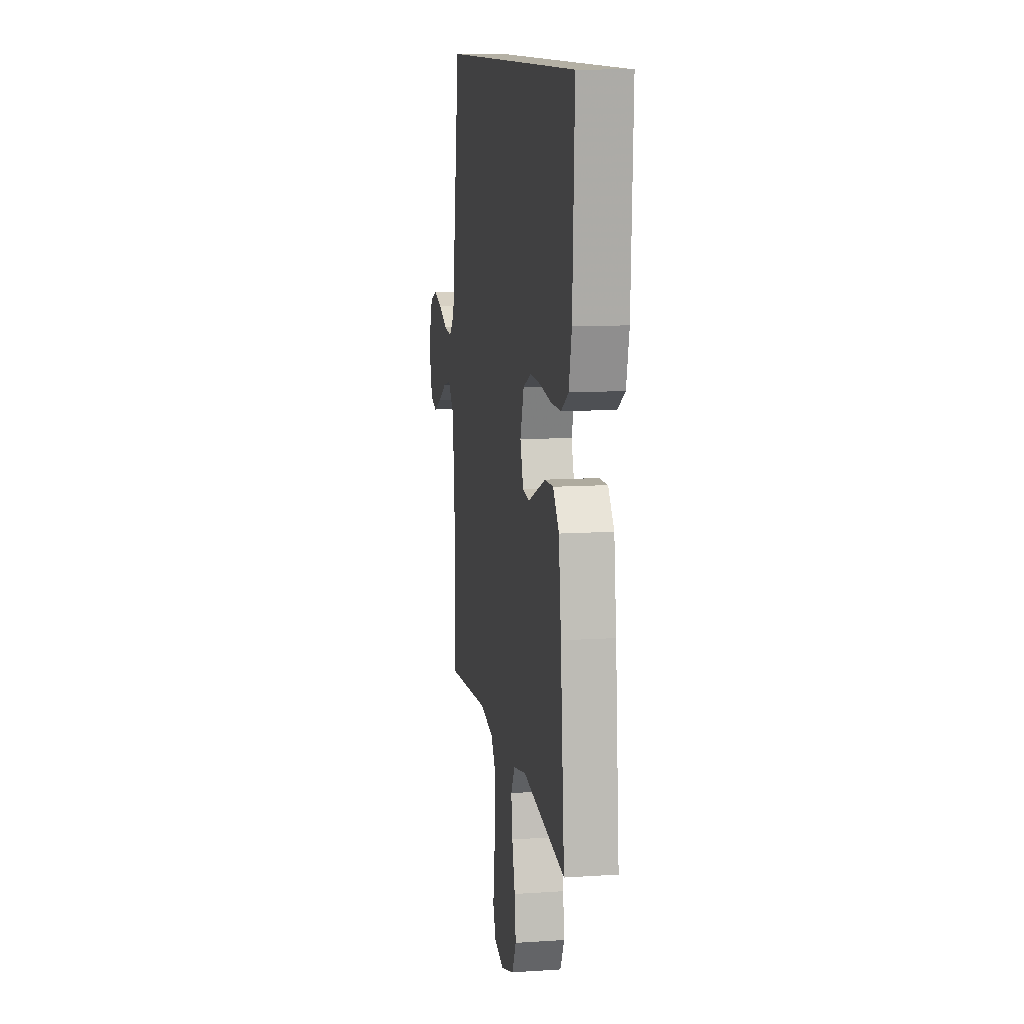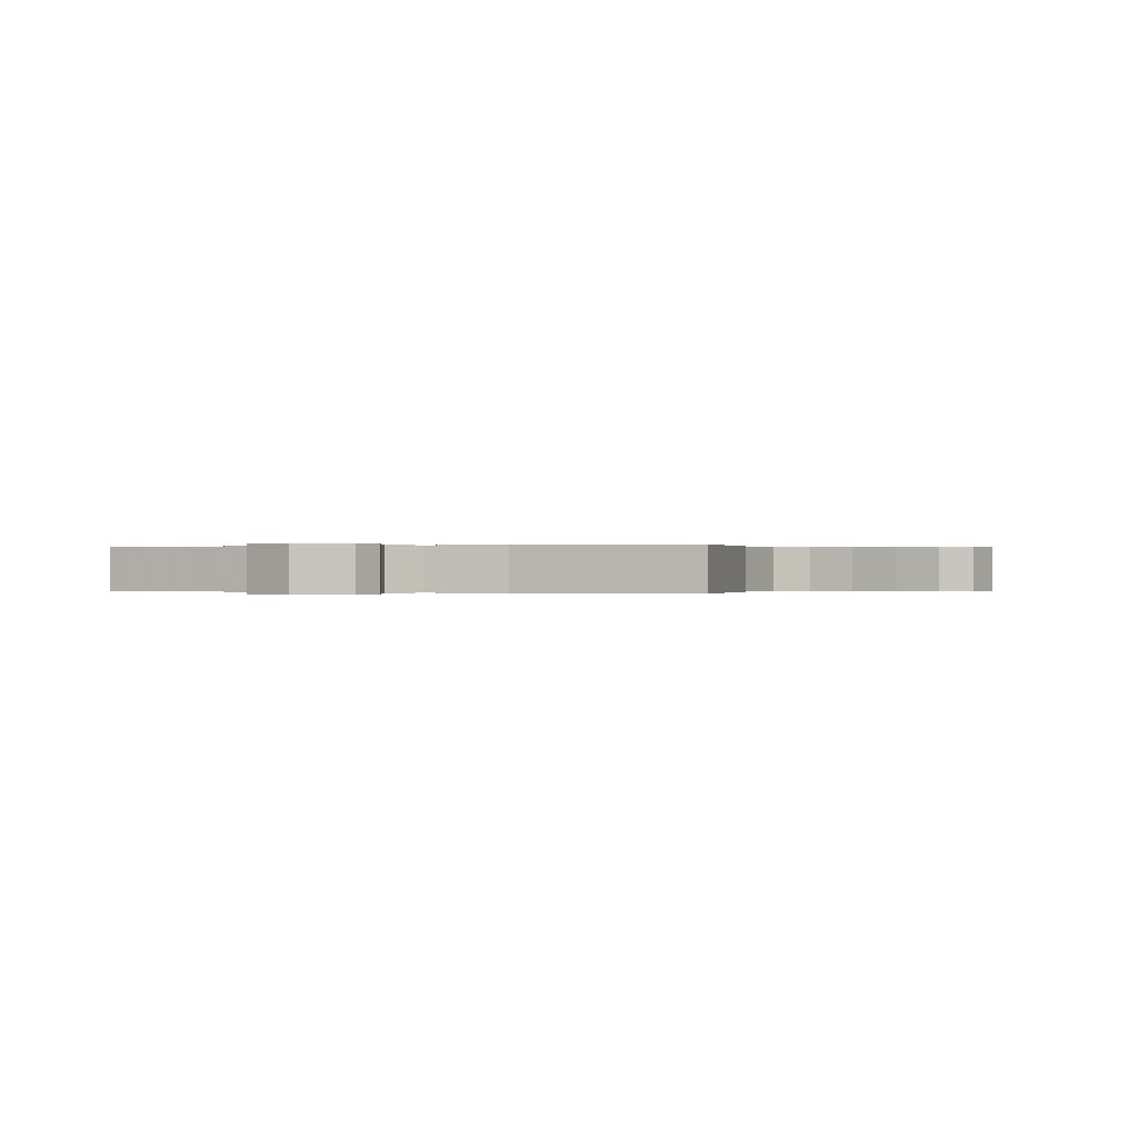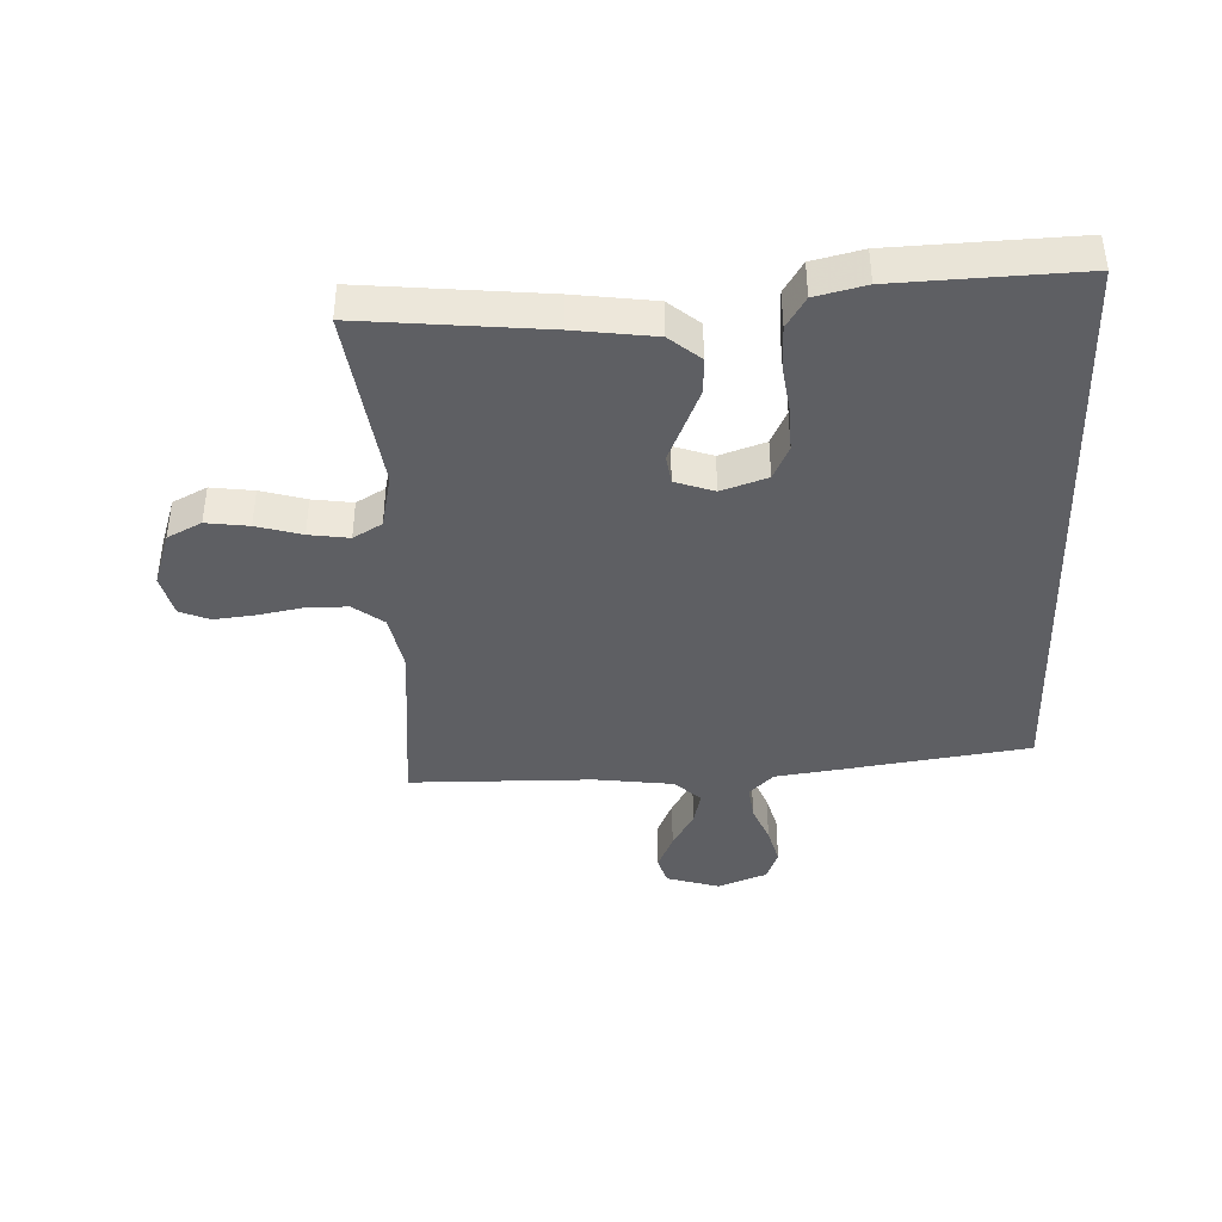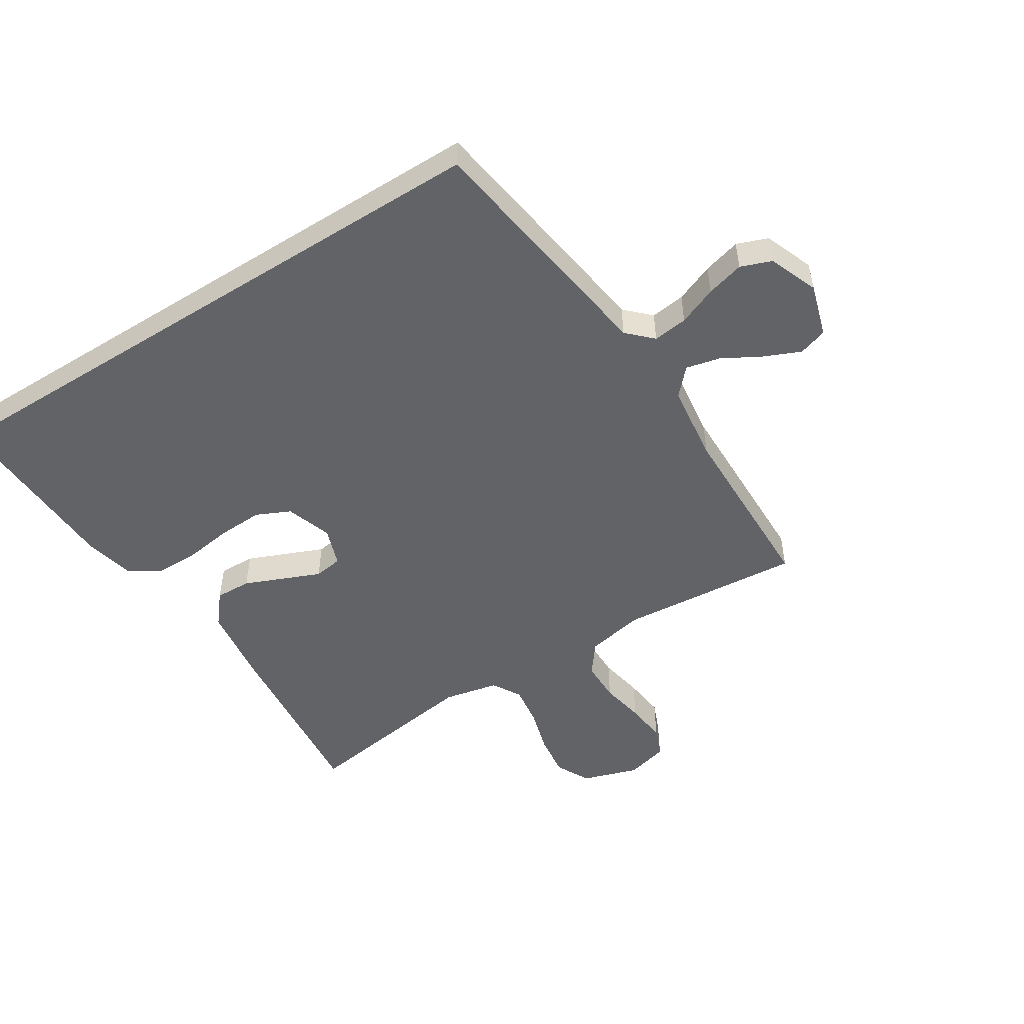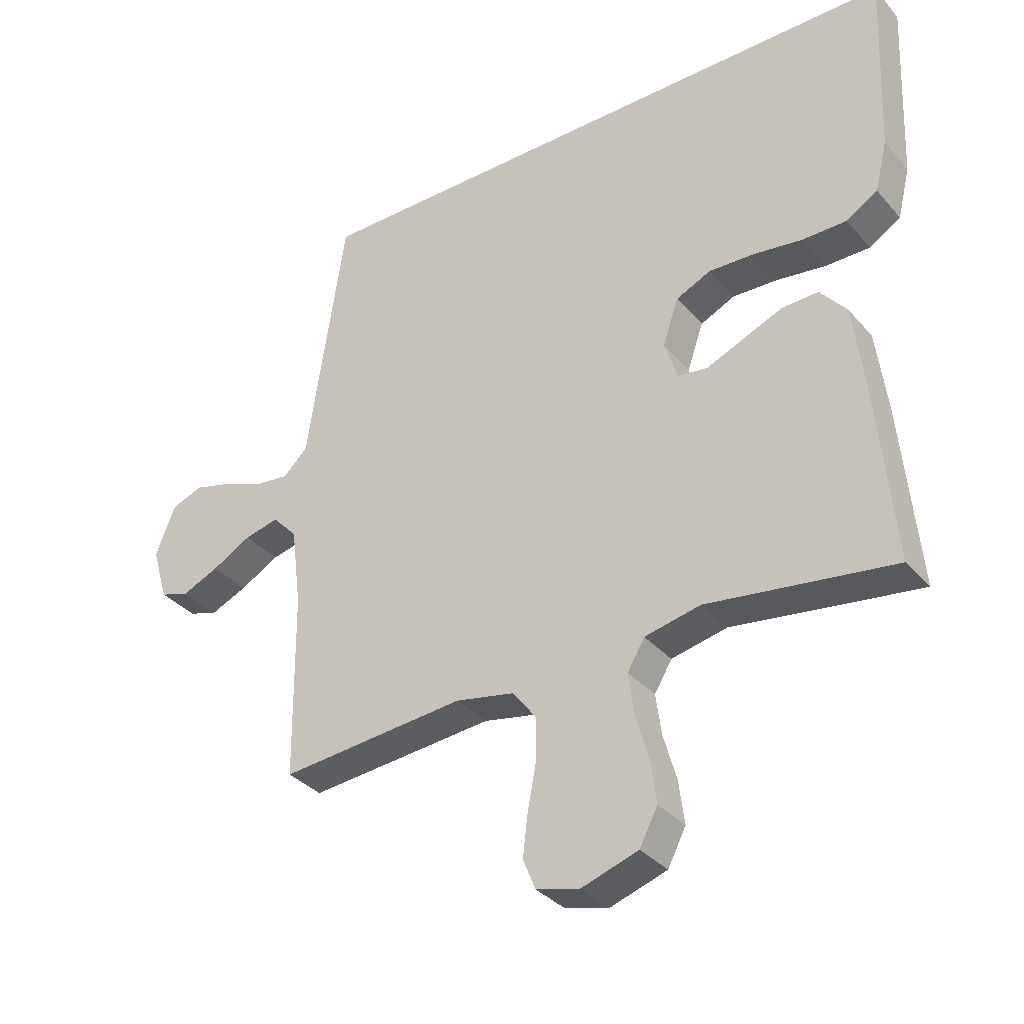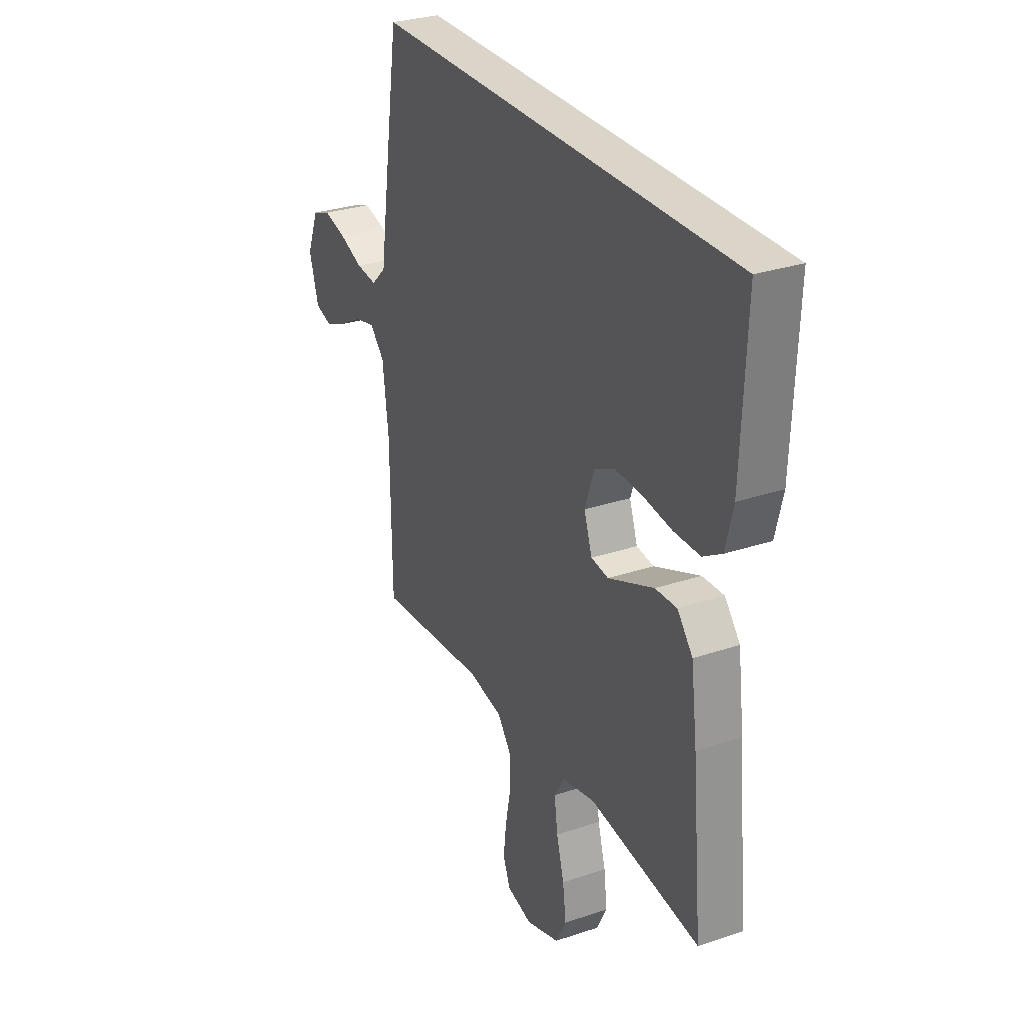
<metadata>
{"format":"obj","ext":"obj","renderer":"f3d","projection":"perspective","resolution":1024,"background":"white","views":[{"elev":11.5,"azim":-99.1,"up":"+Z"},{"elev":0.0,"azim":109.7,"up":"+Y"},{"elev":-41.0,"azim":-88.0,"up":"+Y"},{"elev":-51.0,"azim":32.2,"up":"+Y"},{"elev":-34.3,"azim":-145.5,"up":"+Z"},{"elev":29.4,"azim":-116.4,"up":"+Z"}]}
</metadata>
<code>
v -0.55 0.07 0.5
v 0.444 0.07 0.5
v 0.489 0.07 0.2
v 0.505 0.07 0.089
v 0.545 0.07 0.05
v 0.602 0.07 0.057
v 0.666 0.07 0.083
v 0.728 0.07 0.1
v 0.779 0.07 0.081
v 0.811 0.07 0
v 0.785 0.07 -0.087
v 0.738 0.07 -0.102
v 0.678 0.07 -0.076
v 0.615 0.07 -0.041
v 0.559 0.07 -0.028
v 0.519 0.07 -0.071
v 0.503 0.07 -0.2
v 0.5 0.07 -0.5
v 0.2 0.07 -0.474
v 0.105 0.07 -0.493
v 0.067 0.07 -0.543
v 0.067 0.07 -0.611
v 0.081 0.07 -0.684
v 0.089 0.07 -0.752
v 0.069 0.07 -0.801
v 0 0.07 -0.819
v -0.092 0.07 -0.789
v -0.121 0.07 -0.733
v -0.112 0.07 -0.663
v -0.091 0.07 -0.589
v -0.082 0.07 -0.523
v -0.11 0.07 -0.476
v -0.2 0.07 -0.457
v -0.5 0.07 -0.5
v -0.472 0.07 -0.2
v -0.455 0.07 -0.068
v -0.413 0.07 -0.017
v -0.354 0.07 -0.019
v -0.289 0.07 -0.046
v -0.229 0.07 -0.071
v -0.182 0.07 -0.064
v -0.16 0.07 0
v -0.186 0.07 0.075
v -0.242 0.07 0.101
v -0.316 0.07 0.098
v -0.394 0.07 0.087
v -0.466 0.07 0.087
v -0.517 0.07 0.118
v -0.537 0.07 0.2
v -0.55 0 0.5
v 0.444 0 0.5
v 0.489 0 0.2
v 0.505 0 0.089
v 0.545 0 0.05
v 0.602 0 0.057
v 0.666 0 0.083
v 0.728 0 0.1
v 0.779 0 0.081
v 0.811 0 0
v 0.785 0 -0.087
v 0.738 0 -0.102
v 0.678 0 -0.076
v 0.615 0 -0.041
v 0.559 0 -0.028
v 0.519 0 -0.071
v 0.503 0 -0.2
v 0.5 0 -0.5
v 0.2 0 -0.474
v 0.105 0 -0.493
v 0.067 0 -0.543
v 0.067 0 -0.611
v 0.081 0 -0.684
v 0.089 0 -0.752
v 0.069 0 -0.801
v 0 0 -0.819
v -0.092 0 -0.789
v -0.121 0 -0.733
v -0.112 0 -0.663
v -0.091 0 -0.589
v -0.082 0 -0.523
v -0.11 0 -0.476
v -0.2 0 -0.457
v -0.5 0 -0.5
v -0.472 0 -0.2
v -0.455 0 -0.068
v -0.413 0 -0.017
v -0.354 0 -0.019
v -0.289 0 -0.046
v -0.229 0 -0.071
v -0.182 0 -0.064
v -0.16 0 0
v -0.186 0 0.075
v -0.242 0 0.101
v -0.316 0 0.098
v -0.394 0 0.087
v -0.466 0 0.087
v -0.517 0 0.118
v -0.537 0 0.2
f 45 46 47 48
f 44 45 48 49
f 37 38 39 40
f 35 36 37 40
f 33 34 35 40
f 32 33 40 41
f 31 32 41 42
f 27 28 29 30
f 27 30 31
f 26 27 31
f 25 26 31 42
f 22 23 24 25
f 17 18 19
f 16 17 19 20
f 15 16 20
f 11 12 13 14
f 9 10 11 14
f 9 14 15
f 6 7 8 9
f 6 9 15
f 5 6 15 20
f 1 2 3 4
f 44 49 1 4
f 43 44 4 5
f 42 43 5 20
f 22 25 42
f 21 22 42
f 20 21 42
f 97 96 95 94
f 98 97 94 93
f 89 88 87 86
f 89 86 85 84
f 89 84 83 82
f 90 89 82 81
f 91 90 81 80
f 79 78 77 76
f 80 79 76
f 80 76 75
f 91 80 75 74
f 74 73 72 71
f 68 67 66
f 69 68 66 65
f 69 65 64
f 63 62 61 60
f 63 60 59 58
f 64 63 58
f 58 57 56 55
f 64 58 55
f 69 64 55 54
f 53 52 51 50
f 53 50 98 93
f 54 53 93 92
f 69 54 92 91
f 91 74 71
f 91 71 70
f 91 70 69
f 1 50 51 2
f 2 51 52 3
f 3 52 53 4
f 4 53 54 5
f 5 54 55 6
f 6 55 56 7
f 7 56 57 8
f 8 57 58 9
f 9 58 59 10
f 10 59 60 11
f 11 60 61 12
f 12 61 62 13
f 13 62 63 14
f 14 63 64 15
f 15 64 65 16
f 16 65 66 17
f 17 66 67 18
f 18 67 68 19
f 19 68 69 20
f 20 69 70 21
f 21 70 71 22
f 22 71 72 23
f 23 72 73 24
f 24 73 74 25
f 25 74 75 26
f 26 75 76 27
f 27 76 77 28
f 28 77 78 29
f 29 78 79 30
f 30 79 80 31
f 31 80 81 32
f 32 81 82 33
f 33 82 83 34
f 34 83 84 35
f 35 84 85 36
f 36 85 86 37
f 37 86 87 38
f 38 87 88 39
f 39 88 89 40
f 40 89 90 41
f 41 90 91 42
f 42 91 92 43
f 43 92 93 44
f 44 93 94 45
f 45 94 95 46
f 46 95 96 47
f 47 96 97 48
f 48 97 98 49
f 49 98 50 1

</code>
